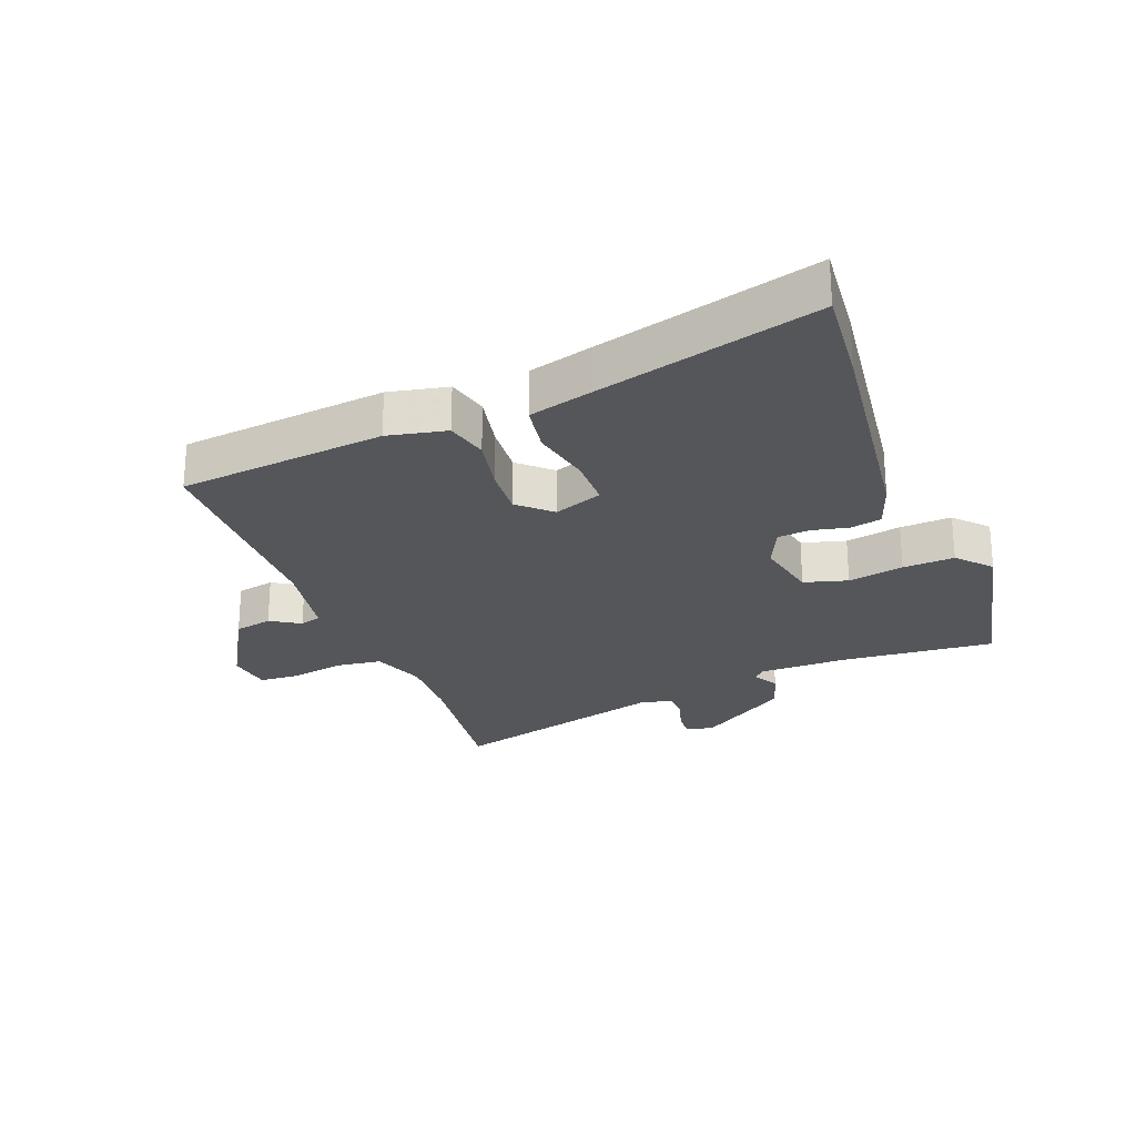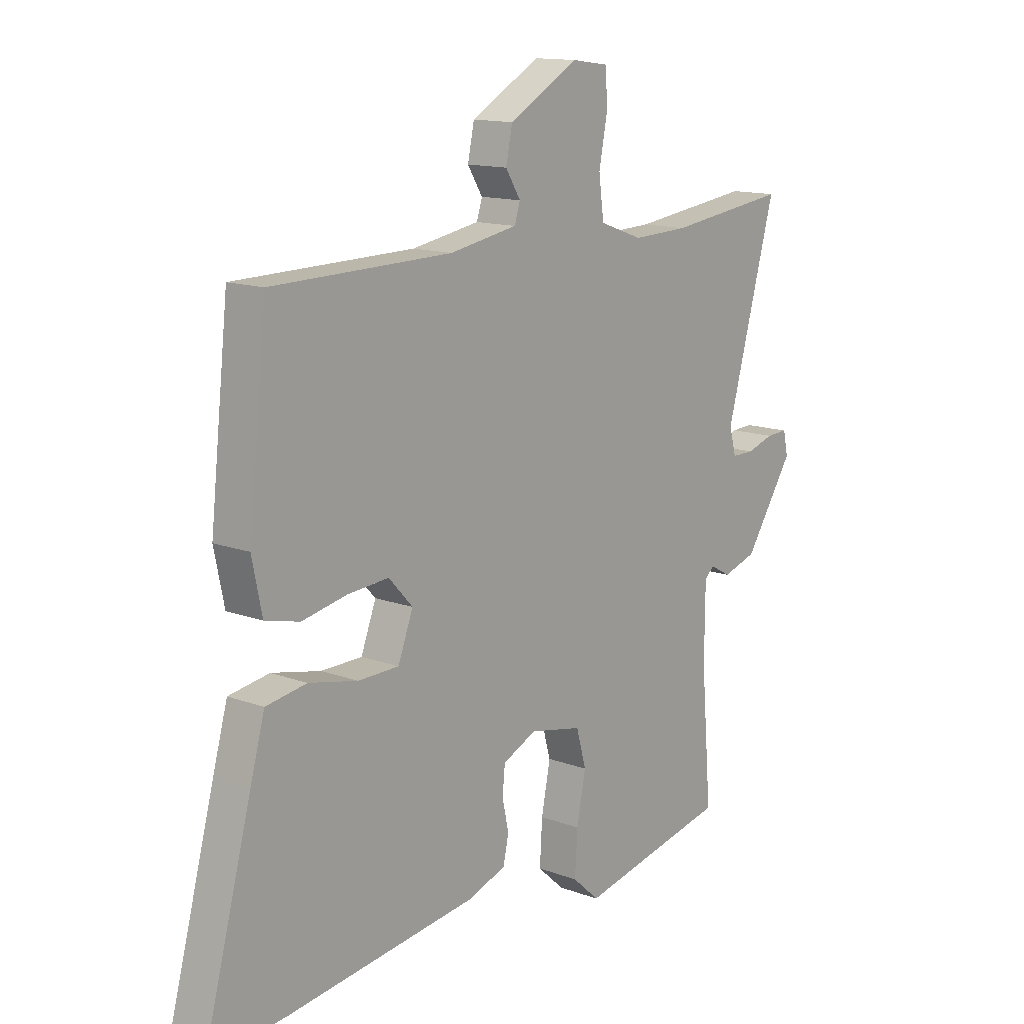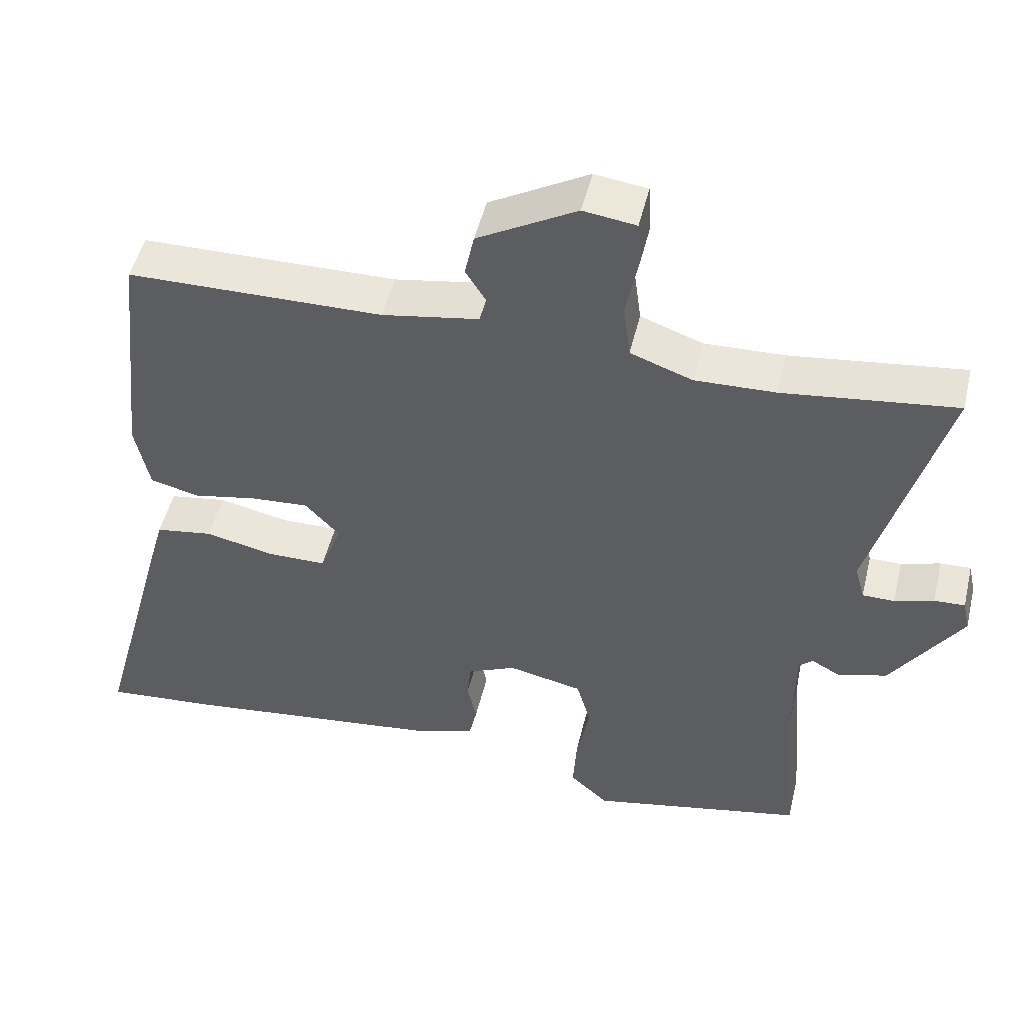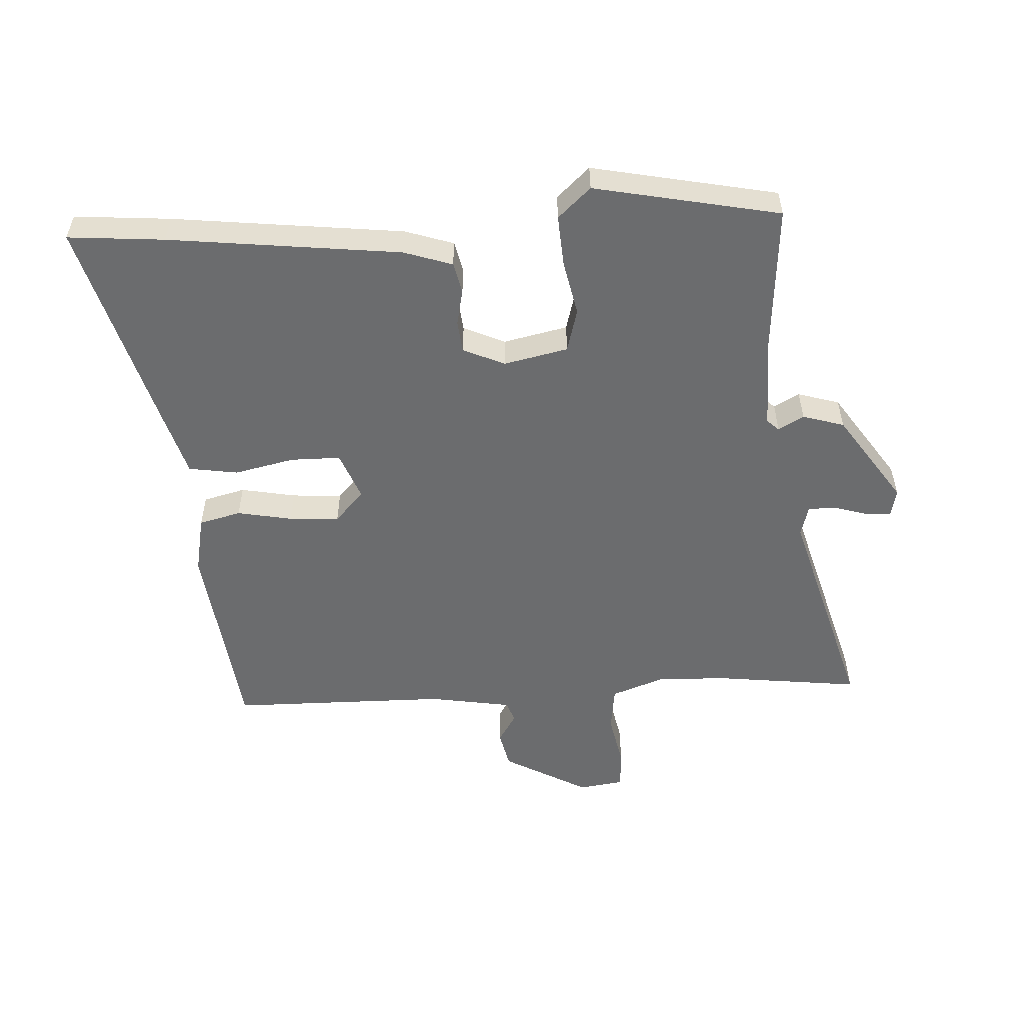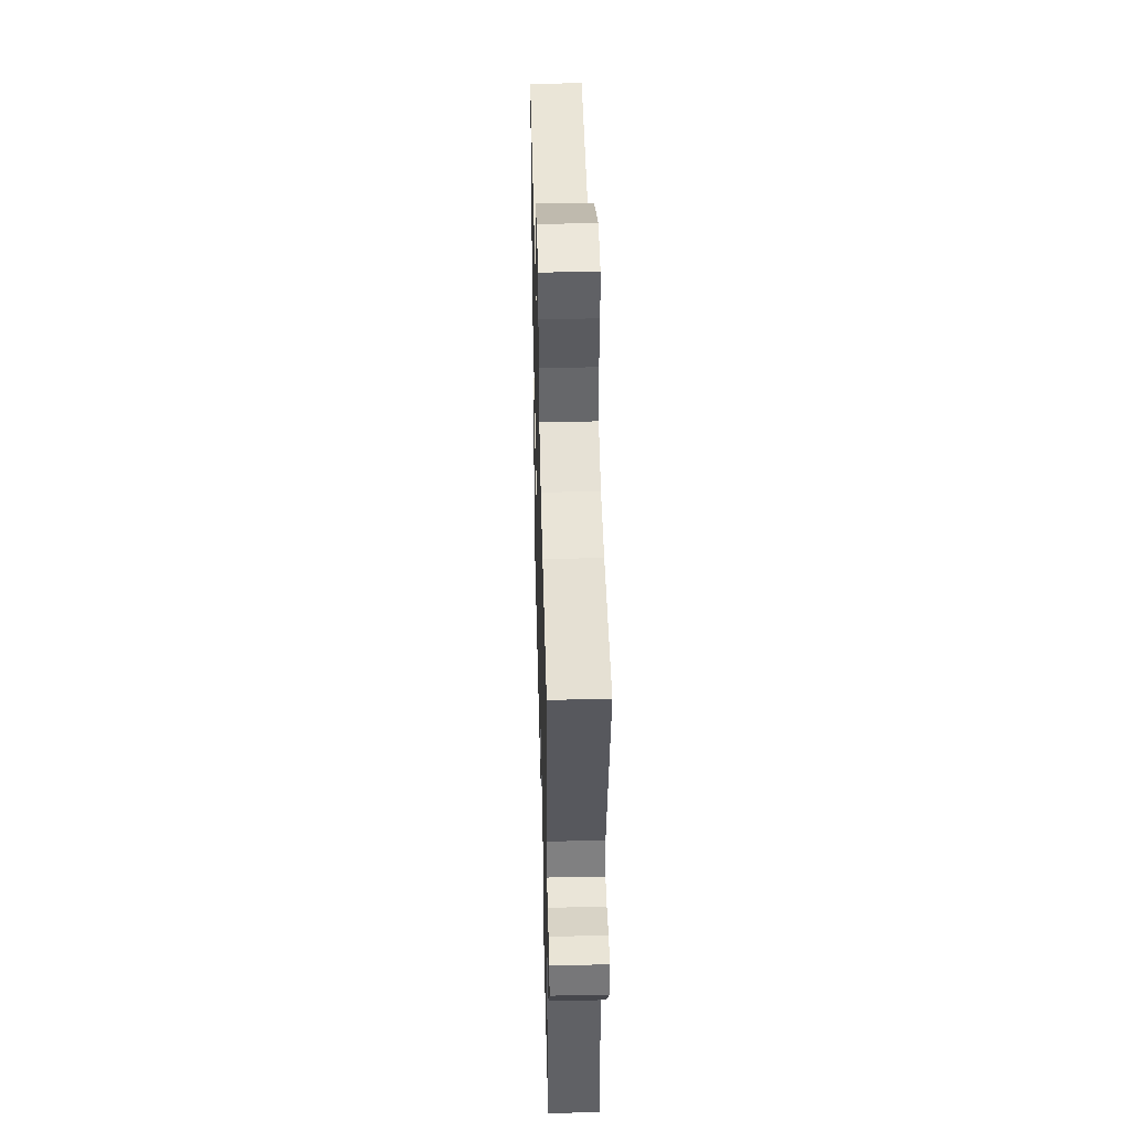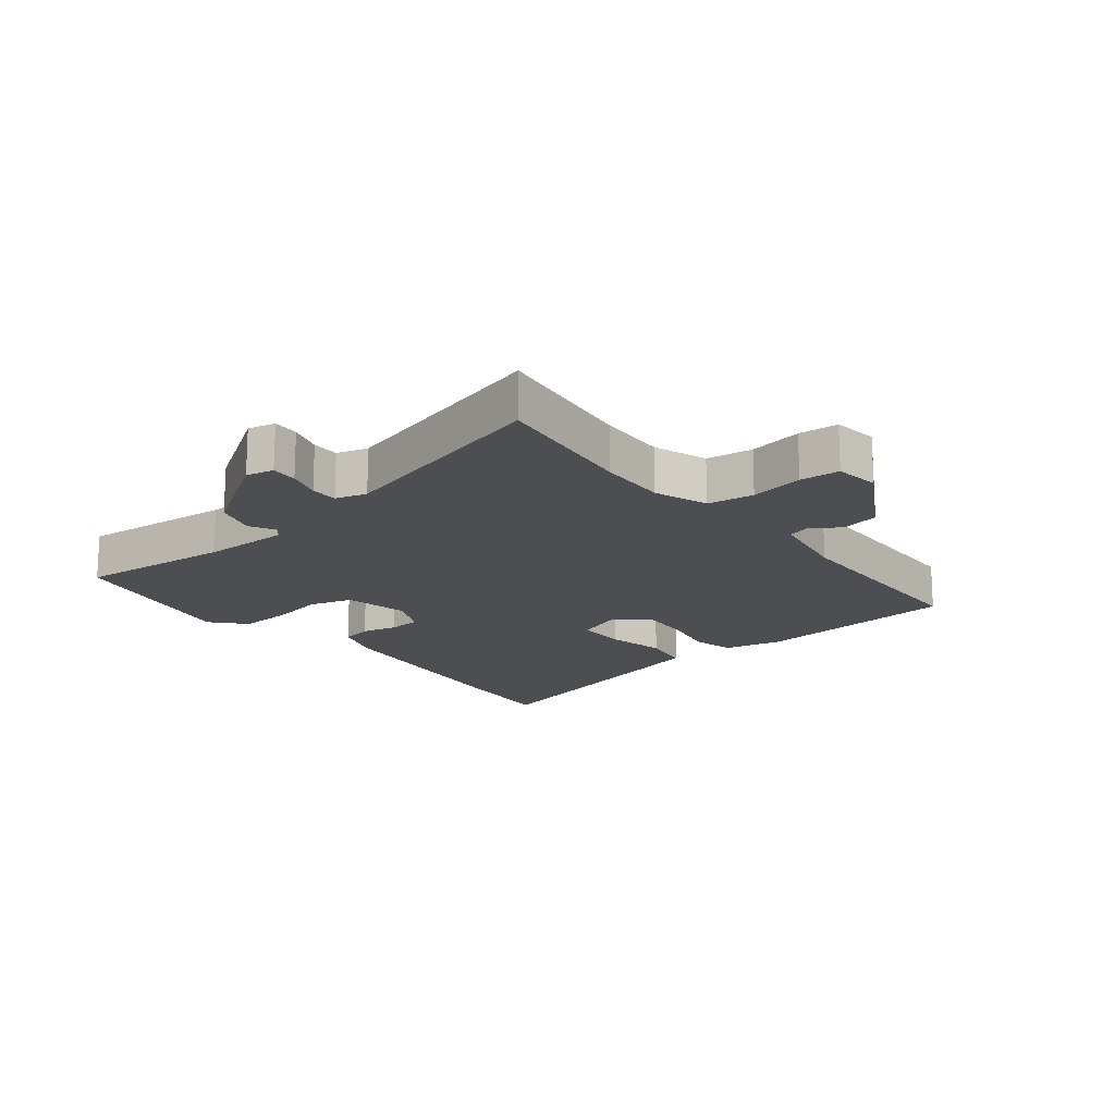
<metadata>
{"format":"obj","ext":"obj","renderer":"f3d","projection":"perspective","resolution":1024,"background":"white","views":[{"elev":-25.1,"azim":111.0,"up":"+Y"},{"elev":13.7,"azim":129.6,"up":"+Z"},{"elev":49.7,"azim":-166.5,"up":"+Z"},{"elev":-53.6,"azim":-176.4,"up":"+Y"},{"elev":45.4,"azim":-91.4,"up":"+Z"},{"elev":-16.9,"azim":-51.7,"up":"+Y"}]}
</metadata>
<code>
v 0.645 0.07 -0.513
v 0.488 0.07 -0.499
v 0.11 0.07 -0.452
v 0.031 0.07 -0.425
v 0.02 0.07 -0.374
v 0.033 0.07 -0.315
v 0.028 0.07 -0.262
v -0.04 0.07 -0.231
v -0.145 0.07 -0.253
v -0.165 0.07 -0.324
v -0.147 0.07 -0.415
v -0.142 0.07 -0.499
v -0.196 0.07 -0.548
v -0.499 0.07 -0.484
v -0.478 0.07 -0.232
v -0.479 0.07 -0.088
v -0.498 0.07 -0.07
v -0.54 0.07 -0.093
v -0.608 0.07 -0.072
v -0.707 0.07 0.077
v -0.697 0.07 0.122
v -0.654 0.07 0.12
v -0.599 0.07 0.103
v -0.554 0.07 0.103
v -0.54 0.07 0.154
v -0.641 0.07 0.518
v -0.399 0.07 0.487
v -0.286 0.07 0.483
v -0.199 0.07 0.514
v -0.189 0.07 0.59
v -0.206 0.07 0.678
v -0.202 0.07 0.743
v -0.128 0.07 0.753
v 0.011 0.07 0.674
v 0.024 0.07 0.612
v -0.006 0.07 0.564
v 0.005 0.07 0.529
v 0.141 0.07 0.505
v 0.5 0.07 0.499
v 0.537 0.07 0.162
v 0.517 0.07 0.066
v 0.448 0.07 0.049
v 0.358 0.07 0.067
v 0.276 0.07 0.073
v 0.228 0.07 0.021
v 0.258 0.07 -0.058
v 0.34 0.07 -0.059
v 0.438 0.07 -0.038
v 0.519 0.07 -0.051
v 0.548 0.07 -0.155
v 0.645 0 -0.513
v 0.488 0 -0.499
v 0.11 0 -0.452
v 0.031 0 -0.425
v 0.02 0 -0.374
v 0.033 0 -0.315
v 0.028 0 -0.262
v -0.04 0 -0.231
v -0.145 0 -0.253
v -0.165 0 -0.324
v -0.147 0 -0.415
v -0.142 0 -0.499
v -0.196 0 -0.548
v -0.499 0 -0.484
v -0.478 0 -0.232
v -0.479 0 -0.088
v -0.498 0 -0.07
v -0.54 0 -0.093
v -0.608 0 -0.072
v -0.707 0 0.077
v -0.697 0 0.122
v -0.654 0 0.12
v -0.599 0 0.103
v -0.554 0 0.103
v -0.54 0 0.154
v -0.641 0 0.518
v -0.399 0 0.487
v -0.286 0 0.483
v -0.199 0 0.514
v -0.189 0 0.59
v -0.206 0 0.678
v -0.202 0 0.743
v -0.128 0 0.753
v 0.011 0 0.674
v 0.024 0 0.612
v -0.006 0 0.564
v 0.005 0 0.529
v 0.141 0 0.505
v 0.5 0 0.499
v 0.537 0 0.162
v 0.517 0 0.066
v 0.448 0 0.049
v 0.358 0 0.067
v 0.276 0 0.073
v 0.228 0 0.021
v 0.258 0 -0.058
v 0.34 0 -0.059
v 0.438 0 -0.038
v 0.519 0 -0.051
v 0.548 0 -0.155
f 47 48 49 50
f 46 47 50 1
f 40 41 42 43
f 38 39 40 43
f 37 38 43 44
f 33 34 35 36
f 33 36 37
f 30 31 32 33
f 29 30 33 37
f 28 29 37 44
f 25 26 27
f 24 25 27 28
f 20 21 22 23
f 20 23 24
f 17 18 19 20
f 17 20 24
f 16 17 24 28
f 12 13 14 15
f 10 11 12 15
f 9 10 15 16
f 8 9 16 28
f 3 4 5 6
f 3 6 7
f 46 1 2 3
f 45 46 3 7
f 28 44 45
f 7 8 28 45
f 100 99 98 97
f 51 100 97 96
f 93 92 91 90
f 93 90 89 88
f 94 93 88 87
f 86 85 84 83
f 87 86 83
f 83 82 81 80
f 87 83 80 79
f 94 87 79 78
f 77 76 75
f 78 77 75 74
f 73 72 71 70
f 74 73 70
f 70 69 68 67
f 74 70 67
f 78 74 67 66
f 65 64 63 62
f 65 62 61 60
f 66 65 60 59
f 78 66 59 58
f 56 55 54 53
f 57 56 53
f 53 52 51 96
f 57 53 96 95
f 95 94 78
f 95 78 58 57
f 1 51 52 2
f 2 52 53 3
f 3 53 54 4
f 4 54 55 5
f 5 55 56 6
f 6 56 57 7
f 7 57 58 8
f 8 58 59 9
f 9 59 60 10
f 10 60 61 11
f 11 61 62 12
f 12 62 63 13
f 13 63 64 14
f 14 64 65 15
f 15 65 66 16
f 16 66 67 17
f 17 67 68 18
f 18 68 69 19
f 19 69 70 20
f 20 70 71 21
f 21 71 72 22
f 22 72 73 23
f 23 73 74 24
f 24 74 75 25
f 25 75 76 26
f 26 76 77 27
f 27 77 78 28
f 28 78 79 29
f 29 79 80 30
f 30 80 81 31
f 31 81 82 32
f 32 82 83 33
f 33 83 84 34
f 34 84 85 35
f 35 85 86 36
f 36 86 87 37
f 37 87 88 38
f 38 88 89 39
f 39 89 90 40
f 40 90 91 41
f 41 91 92 42
f 42 92 93 43
f 43 93 94 44
f 44 94 95 45
f 45 95 96 46
f 46 96 97 47
f 47 97 98 48
f 48 98 99 49
f 49 99 100 50
f 50 100 51 1

</code>
